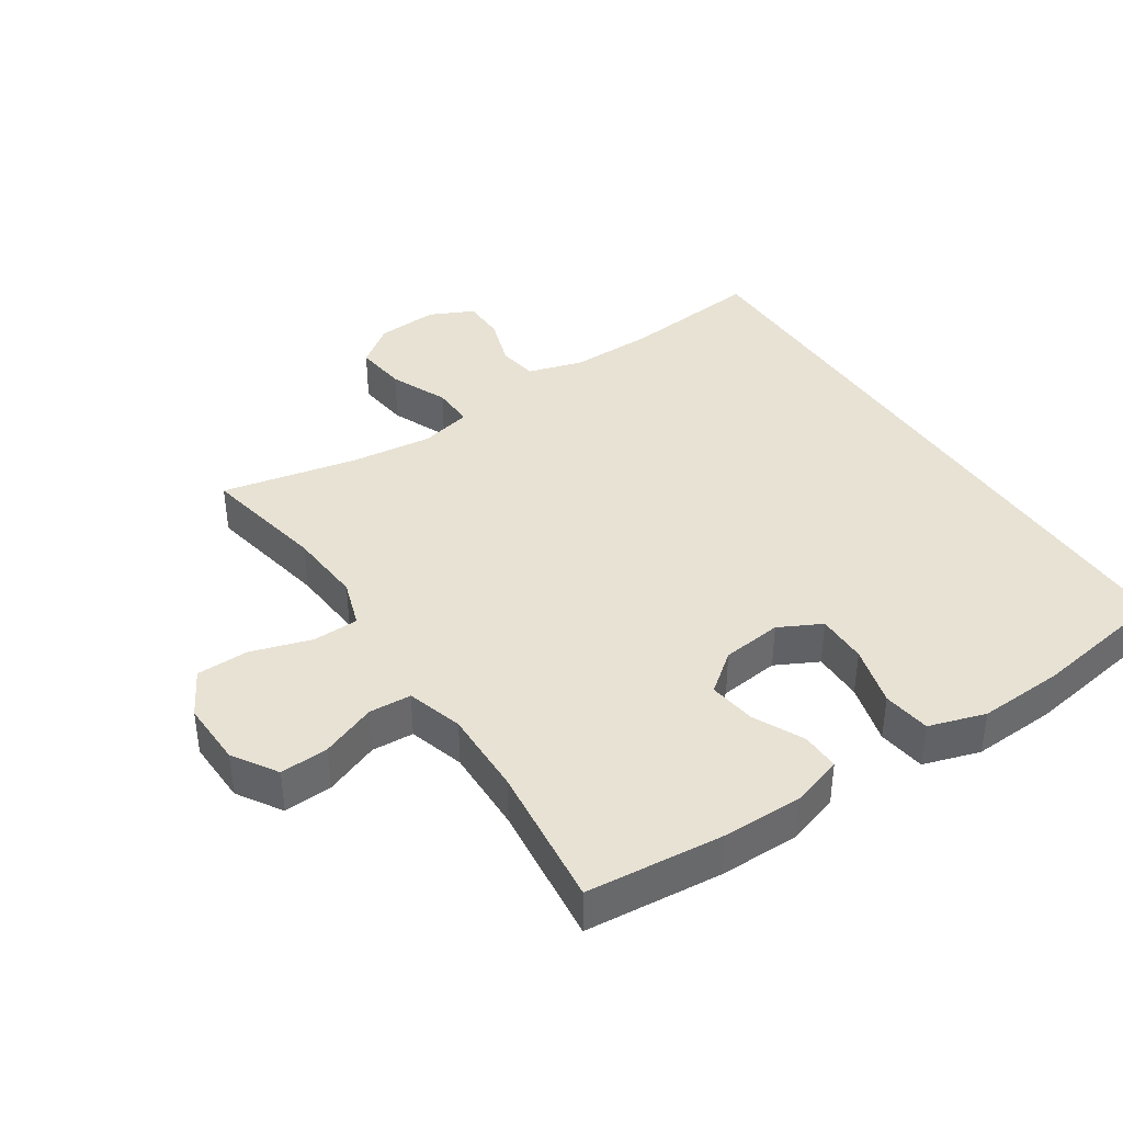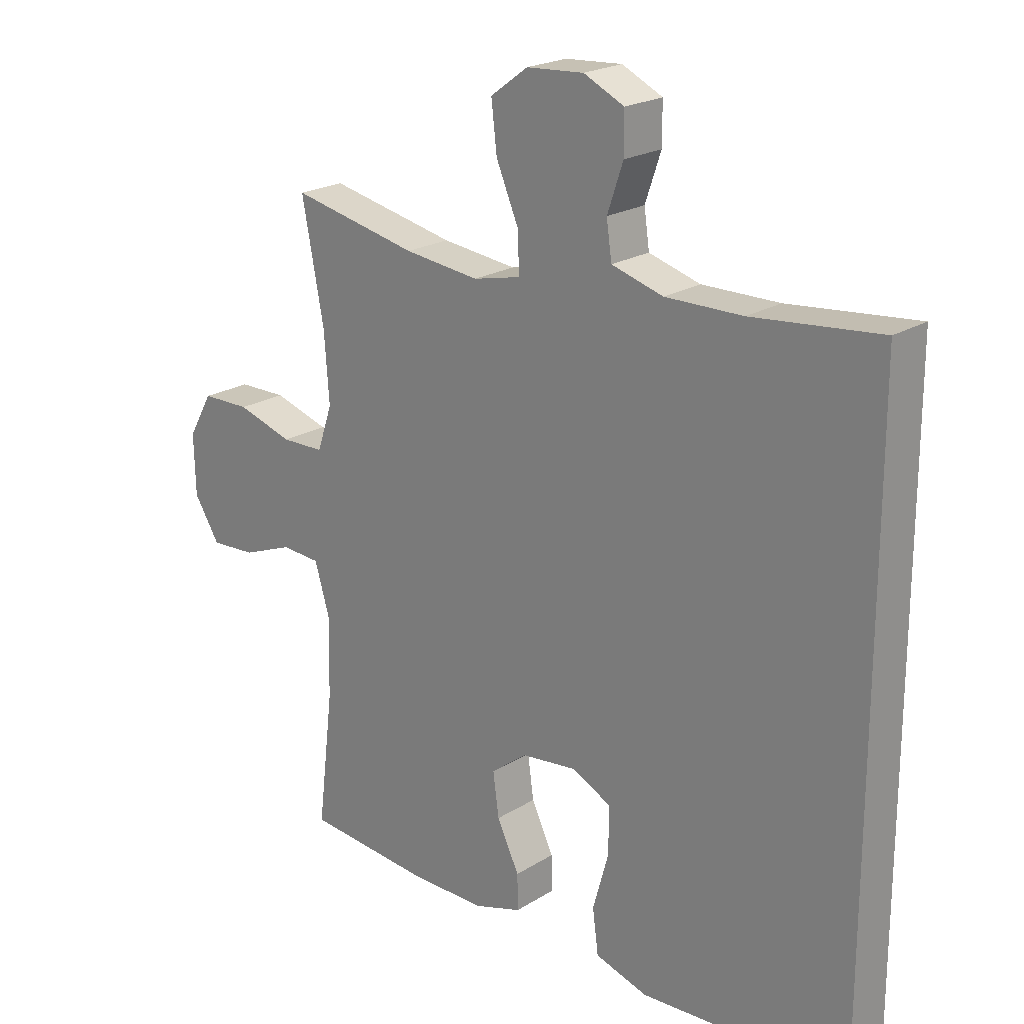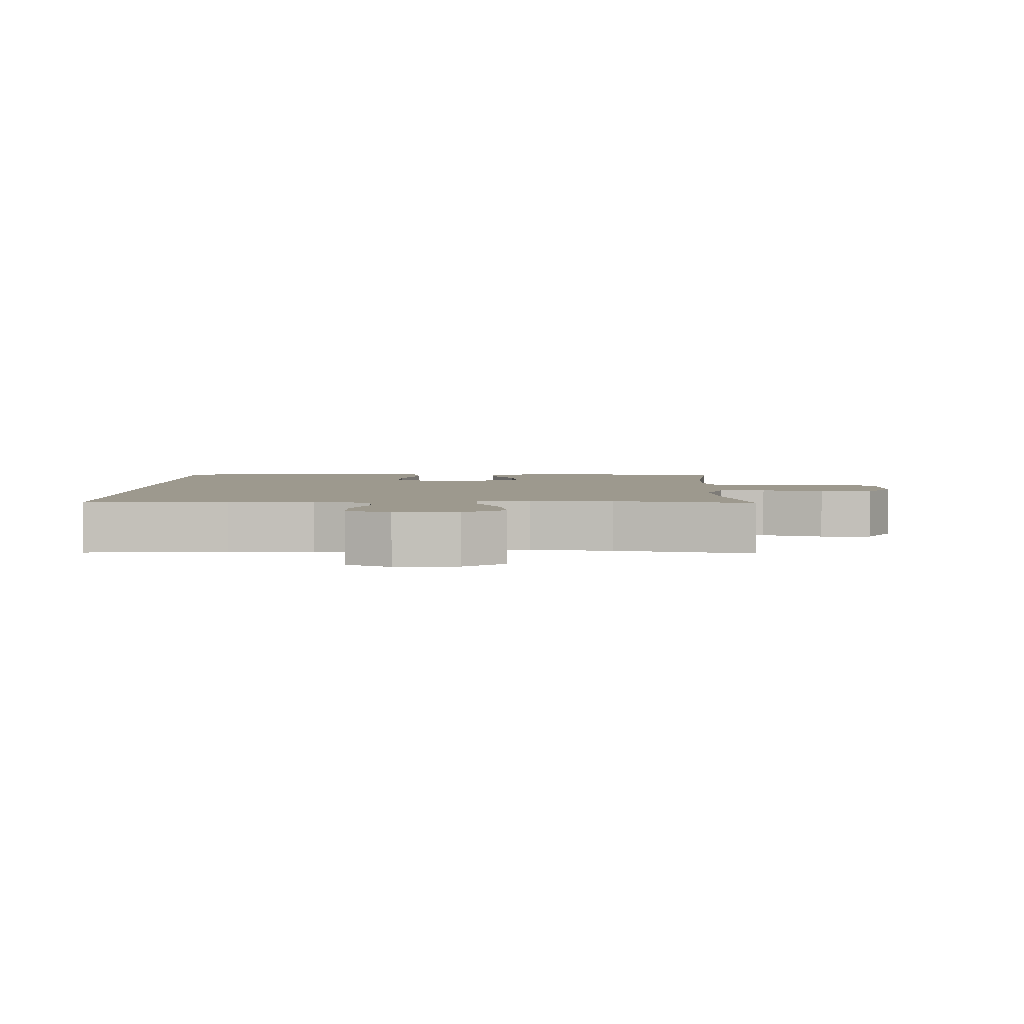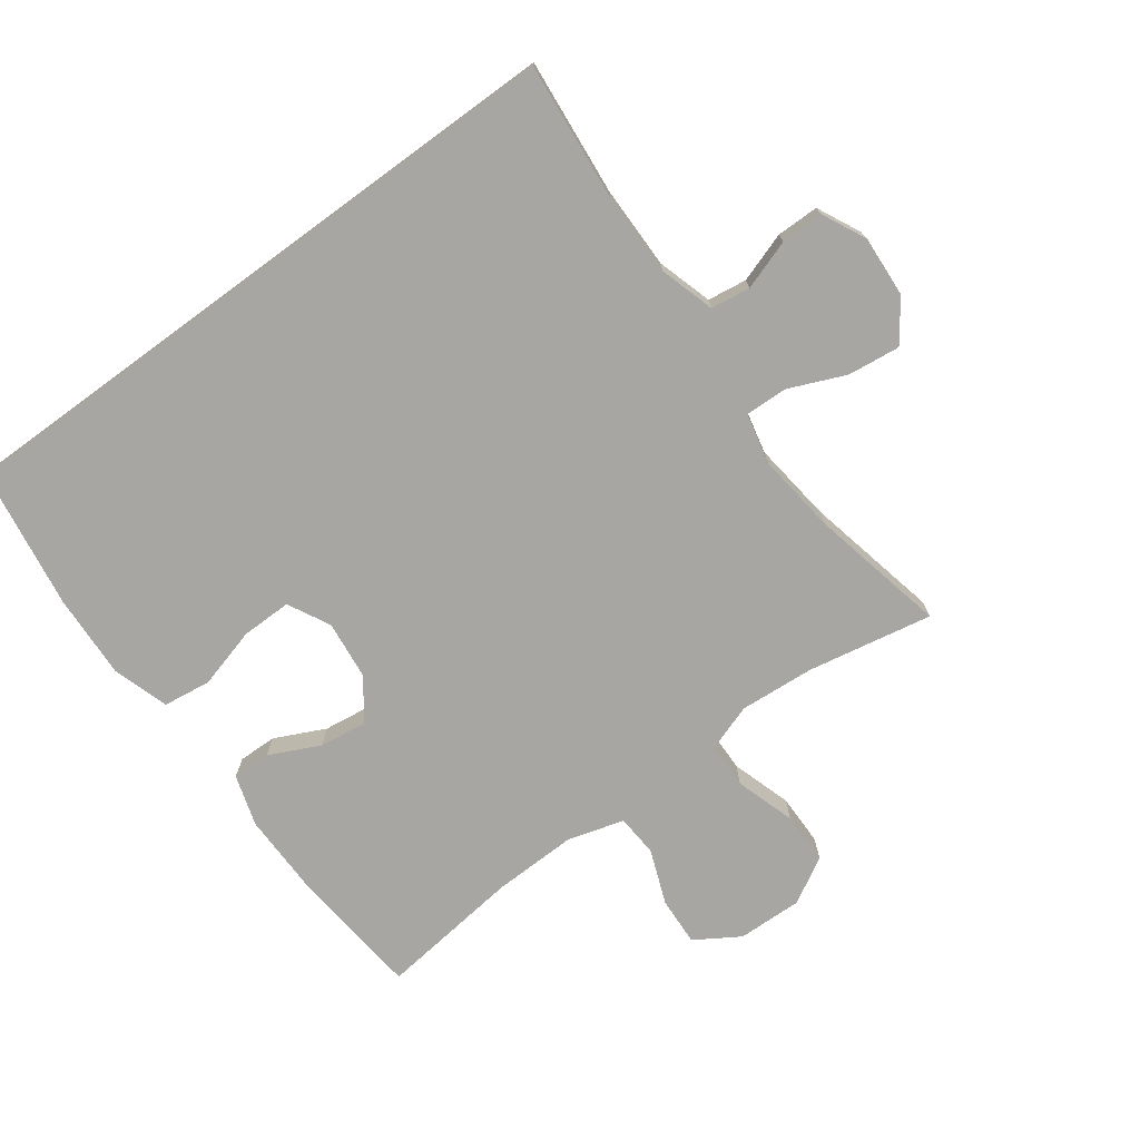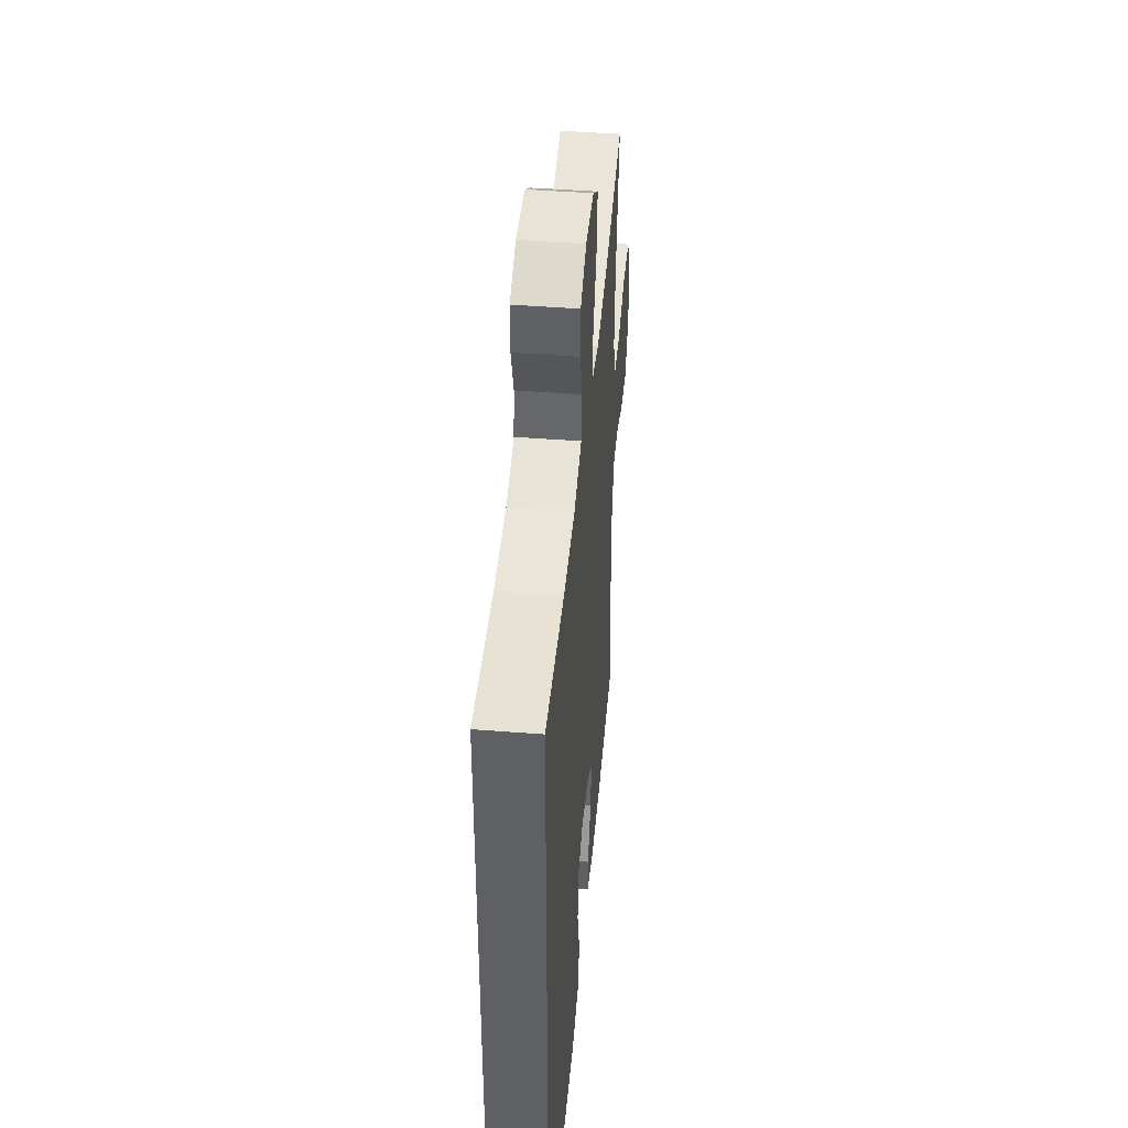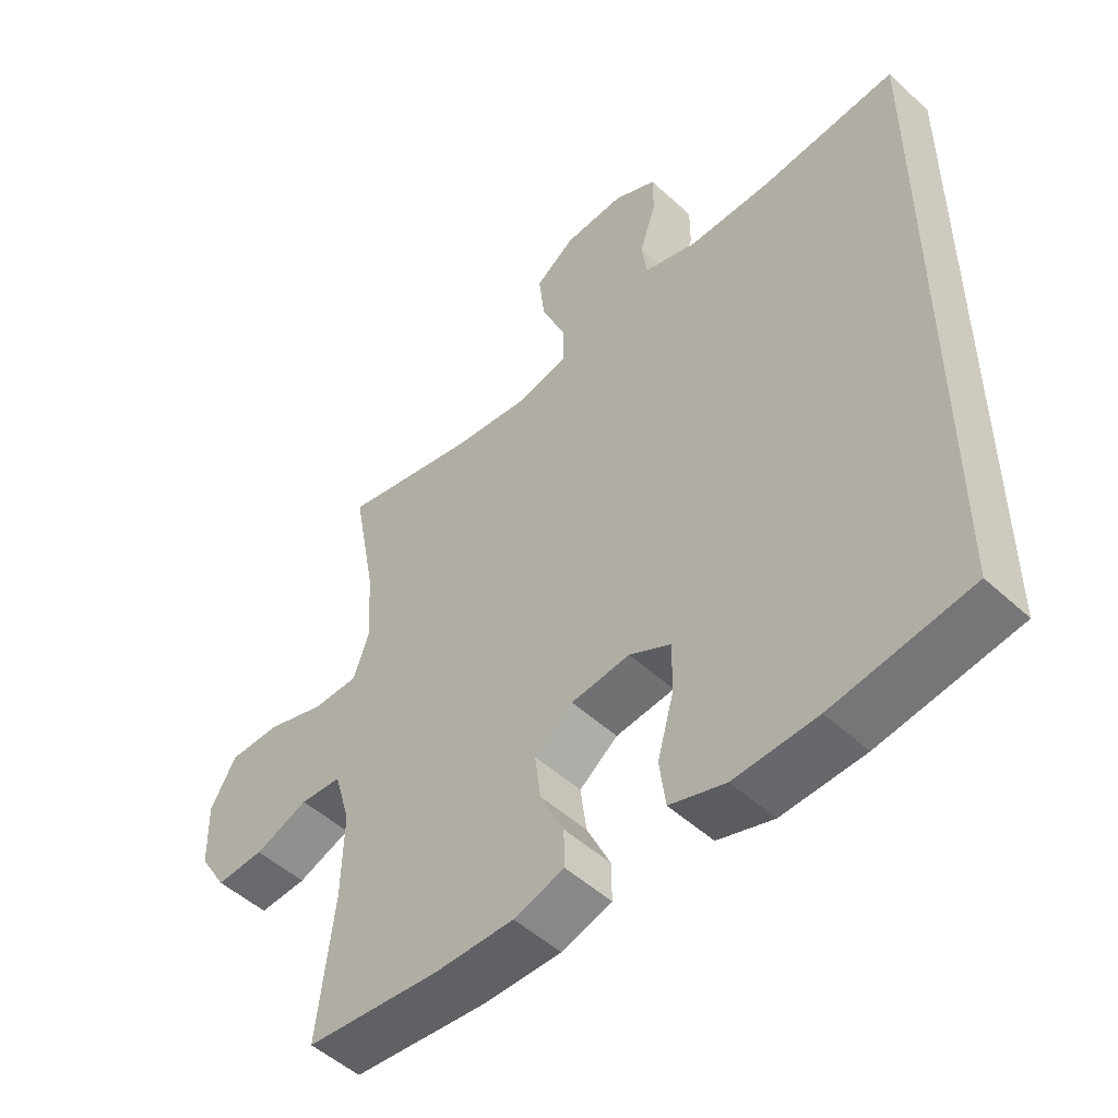
<metadata>
{"format":"obj","ext":"obj","renderer":"f3d","projection":"perspective","resolution":1024,"background":"white","views":[{"elev":40.0,"azim":146.3,"up":"+Y"},{"elev":21.4,"azim":-137.6,"up":"+Z"},{"elev":3.4,"azim":0.9,"up":"+Y"},{"elev":-74.1,"azim":-53.8,"up":"+Y"},{"elev":45.3,"azim":-84.9,"up":"+Z"},{"elev":-50.4,"azim":-135.1,"up":"+Z"}]}
</metadata>
<code>
o path336_path336.001
v -0.3144 0.0375 -0.5612
v -0.1838 0.0375 -0.5669
v -0.09638 0.0375 -0.5391
v -0.08662 0.0375 -0.4652
v -0.1127 0.0375 -0.3713
v -0.1136 0.0375 -0.2933
v -0.04827 0.0375 -0.2594
v 0.04419 0.0375 -0.2695
v 0.1048 0.0375 -0.316
v 0.09505 0.0375 -0.3886
v 0.05793 0.0375 -0.4664
v 0.05699 0.0375 -0.526
v 0.1361 0.0375 -0.5503
v 0.2609 0.0375 -0.549
v 0.471 0.0375 -0.5281
v 0.4448 0.0375 -0.3075
v 0.4413 0.0375 -0.1756
v 0.4667 0.0375 -0.08962
v 0.5316 0.0375 -0.08524
v 0.6158 0.0375 -0.1175
v 0.6912 0.0375 -0.1215
v 0.7338 0.0375 -0.05303
v 0.7364 0.0375 0.04745
v 0.6958 0.0375 0.1186
v 0.6152 0.0375 0.1193
v 0.5224 0.0375 0.08993
v 0.4512 0.0375 0.09098
v 0.4263 0.0375 0.1647
v 0.4346 0.0375 0.2799
v 0.471 0.0375 0.4736
v 0.2603 0.0375 0.4277
v 0.1353 0.0375 0.4125
v 0.0563 0.0375 0.4302
v 0.05785 0.0375 0.495
v 0.09547 0.0375 0.5839
v 0.1049 0.0375 0.6644
v 0.04243 0.0375 0.7099
v -0.0525 0.0375 0.7157
v -0.1199 0.0375 0.6828
v -0.12 0.0375 0.6164
v -0.09385 0.0375 0.5392
v -0.1026 0.0375 0.4779
v -0.1884 0.0375 0.4523
v -0.3171 0.0375 0.453
v -0.5309 0.0375 0.4736
v -0.5309 0.0375 -0.5281
v -0.3144 -0.0375 -0.5612
v -0.1838 -0.0375 -0.5669
v -0.09638 -0.0375 -0.5391
v -0.08662 -0.0375 -0.4652
v -0.1127 -0.0375 -0.3713
v -0.1136 -0.0375 -0.2933
v -0.04827 -0.0375 -0.2594
v 0.04419 -0.0375 -0.2695
v 0.1048 -0.0375 -0.316
v 0.09505 -0.0375 -0.3886
v 0.05793 -0.0375 -0.4664
v 0.05699 -0.0375 -0.526
v 0.1361 -0.0375 -0.5503
v 0.2609 -0.0375 -0.549
v 0.471 -0.0375 -0.5281
v 0.4448 -0.0375 -0.3075
v 0.4413 -0.0375 -0.1756
v 0.4667 -0.0375 -0.08962
v 0.5316 -0.0375 -0.08524
v 0.6158 -0.0375 -0.1175
v 0.6912 -0.0375 -0.1215
v 0.7338 -0.0375 -0.05303
v 0.7364 -0.0375 0.04745
v 0.6958 -0.0375 0.1186
v 0.6152 -0.0375 0.1193
v 0.5224 -0.0375 0.08993
v 0.4512 -0.0375 0.09098
v 0.4263 -0.0375 0.1647
v 0.4346 -0.0375 0.2799
v 0.471 -0.0375 0.4736
v 0.2603 -0.0375 0.4277
v 0.1353 -0.0375 0.4125
v 0.0563 -0.0375 0.4302
v 0.05785 -0.0375 0.495
v 0.09547 -0.0375 0.5839
v 0.1049 -0.0375 0.6644
v 0.04243 -0.0375 0.7099
v -0.0525 -0.0375 0.7157
v -0.1199 -0.0375 0.6828
v -0.12 -0.0375 0.6164
v -0.09385 -0.0375 0.5392
v -0.1026 -0.0375 0.4779
v -0.1884 -0.0375 0.4523
v -0.3171 -0.0375 0.453
v -0.5309 -0.0375 0.4736
v -0.5309 -0.0375 -0.5281
v 0.04243 0.0375 0.7099
v -0.0525 0.0375 0.7157
v -0.1199 0.0375 0.6828
v -0.1199 0.0375 0.6828
v 0.1049 0.0375 0.6644
v 0.1049 0.0375 0.6644
v -0.12 0.0375 0.6164
v 0.09547 0.0375 0.5839
v -0.09385 0.0375 0.5392
v 0.05785 0.0375 0.495
v -0.1026 0.0375 0.4779
v -0.1026 0.0375 0.4779
v 0.0563 0.0375 0.4302
v 0.0563 0.0375 0.4302
v -0.1884 0.0375 0.4523
v -0.5309 0.0375 0.4736
v -0.5309 0.0375 0.4736
v -0.5309 0.0375 -0.5281
v -0.5309 0.0375 -0.5281
v -0.3171 0.0375 0.453
v 0.471 0.0375 0.4736
v 0.471 0.0375 0.4736
v 0.2603 0.0375 0.4277
v 0.1353 0.0375 0.4125
v 0.4346 0.0375 0.2799
v 0.4263 0.0375 0.1647
v 0.4512 0.0375 0.09098
v 0.4512 0.0375 0.09098
v 0.6958 0.0375 0.1186
v 0.6152 0.0375 0.1193
v 0.5224 0.0375 0.08993
v 0.7364 0.0375 0.04745
v -0.1136 0.0375 -0.2933
v -0.1136 0.0375 -0.2933
v -0.04827 0.0375 -0.2594
v 0.7338 0.0375 -0.05303
v 0.6912 0.0375 -0.1215
v 0.6912 0.0375 -0.1215
v 0.4667 0.0375 -0.08962
v 0.4667 0.0375 -0.08962
v 0.5316 0.0375 -0.08524
v 0.6158 0.0375 -0.1175
v 0.4413 0.0375 -0.1756
v 0.4448 0.0375 -0.3075
v 0.04419 0.0375 -0.2695
v 0.1048 0.0375 -0.316
v 0.1048 0.0375 -0.316
v -0.1127 0.0375 -0.3713
v 0.09505 0.0375 -0.3886
v -0.08662 0.0375 -0.4652
v 0.05793 0.0375 -0.4664
v 0.471 0.0375 -0.5281
v 0.471 0.0375 -0.5281
v -0.09638 0.0375 -0.5391
v -0.09638 0.0375 -0.5391
v 0.05699 0.0375 -0.526
v 0.05699 0.0375 -0.526
v 0.1361 0.0375 -0.5503
v 0.2609 0.0375 -0.549
v -0.1838 0.0375 -0.5669
v -0.3144 0.0375 -0.5612
v 0.04243 -0.0375 0.7099
v -0.0525 -0.0375 0.7157
v -0.1199 -0.0375 0.6828
v -0.1199 -0.0375 0.6828
v 0.1049 -0.0375 0.6644
v 0.1049 -0.0375 0.6644
v -0.12 -0.0375 0.6164
v 0.09547 -0.0375 0.5839
v -0.09385 -0.0375 0.5392
v 0.05785 -0.0375 0.495
v -0.1026 -0.0375 0.4779
v -0.1026 -0.0375 0.4779
v 0.0563 -0.0375 0.4302
v 0.0563 -0.0375 0.4302
v -0.1884 -0.0375 0.4523
v -0.5309 -0.0375 0.4736
v -0.5309 -0.0375 0.4736
v -0.5309 -0.0375 -0.5281
v -0.5309 -0.0375 -0.5281
v -0.3171 -0.0375 0.453
v 0.471 -0.0375 0.4736
v 0.471 -0.0375 0.4736
v 0.2603 -0.0375 0.4277
v 0.1353 -0.0375 0.4125
v 0.4346 -0.0375 0.2799
v 0.4263 -0.0375 0.1647
v 0.4512 -0.0375 0.09098
v 0.4512 -0.0375 0.09098
v 0.6958 -0.0375 0.1186
v 0.6152 -0.0375 0.1193
v 0.5224 -0.0375 0.08993
v 0.7364 -0.0375 0.04745
v -0.1136 -0.0375 -0.2933
v -0.1136 -0.0375 -0.2933
v -0.04827 -0.0375 -0.2594
v 0.7338 -0.0375 -0.05303
v 0.6912 -0.0375 -0.1215
v 0.6912 -0.0375 -0.1215
v 0.4667 -0.0375 -0.08962
v 0.4667 -0.0375 -0.08962
v 0.5316 -0.0375 -0.08524
v 0.6158 -0.0375 -0.1175
v 0.4413 -0.0375 -0.1756
v 0.4448 -0.0375 -0.3075
v 0.04419 -0.0375 -0.2695
v 0.1048 -0.0375 -0.316
v 0.1048 -0.0375 -0.316
v -0.1127 -0.0375 -0.3713
v 0.09505 -0.0375 -0.3886
v -0.08662 -0.0375 -0.4652
v 0.05793 -0.0375 -0.4664
v 0.471 -0.0375 -0.5281
v 0.471 -0.0375 -0.5281
v -0.09638 -0.0375 -0.5391
v -0.09638 -0.0375 -0.5391
v 0.05699 -0.0375 -0.526
v 0.05699 -0.0375 -0.526
v 0.1361 -0.0375 -0.5503
v 0.2609 -0.0375 -0.549
v -0.1838 -0.0375 -0.5669
v -0.3144 -0.0375 -0.5612
f 201 214 213
f 155 160 154
f 171 214 186
f 189 195 190
f 161 162 163
f 177 179 176
f 183 185 182
f 198 196 192
f 192 194 184
f 186 214 201
f 162 164 163
f 154 160 161
f 173 186 188
f 163 164 166
f 212 202 211
f 177 198 179
f 211 202 204
f 176 178 174
f 197 212 205
f 196 199 197
f 195 189 185
f 166 188 177
f 211 204 209
f 168 166 164
f 168 188 166
f 173 188 168
f 171 186 169
f 201 213 203
f 158 154 161
f 162 161 160
f 180 198 192
f 169 186 173
f 177 188 198
f 176 179 178
f 197 199 212
f 180 192 184
f 199 202 212
f 179 198 180
f 198 199 196
f 184 194 183
f 183 195 185
f 195 183 194
f 203 213 207
f 156 160 155
f 37 38 84 83
f 38 96 157 84
f 98 37 83 159
f 39 40 86 85
f 35 36 82 81
f 40 41 87 86
f 34 35 81 80
f 41 104 165 87
f 106 34 80 167
f 42 43 89 88
f 109 111 172 170
f 44 45 91 90
f 43 44 90 89
f 114 31 77 175
f 32 33 79 78
f 31 32 78 77
f 29 30 76 75
f 28 29 75 74
f 120 28 74 181
f 24 25 71 70
f 25 26 72 71
f 23 24 70 69
f 26 27 73 72
f 126 7 53 187
f 22 23 69 68
f 130 22 68 191
f 132 19 65 193
f 20 21 67 66
f 19 20 66 65
f 17 18 64 63
f 16 17 63 62
f 7 8 54 53
f 8 139 200 54
f 5 6 52 51
f 9 10 56 55
f 4 5 51 50
f 10 11 57 56
f 145 16 62 206
f 147 4 50 208
f 11 149 210 57
f 12 13 59 58
f 14 15 61 60
f 13 14 60 59
f 2 3 49 48
f 1 2 48 47
f 46 1 47 92
f 140 152 153
f 94 93 99
f 110 125 153
f 128 129 134
f 100 102 101
f 116 115 118
f 122 121 124
f 137 131 135
f 131 123 133
f 125 140 153
f 101 102 103
f 93 100 99
f 112 127 125
f 102 105 103
f 151 150 141
f 116 118 137
f 150 143 141
f 115 113 117
f 136 144 151
f 135 136 138
f 134 124 128
f 105 116 127
f 150 148 143
f 107 103 105
f 107 105 127
f 112 107 127
f 110 108 125
f 140 142 152
f 97 100 93
f 101 99 100
f 119 131 137
f 108 112 125
f 116 137 127
f 115 117 118
f 136 151 138
f 119 123 131
f 138 151 141
f 118 119 137
f 137 135 138
f 123 122 133
f 122 124 134
f 134 133 122
f 142 146 152
f 95 94 99

</code>
